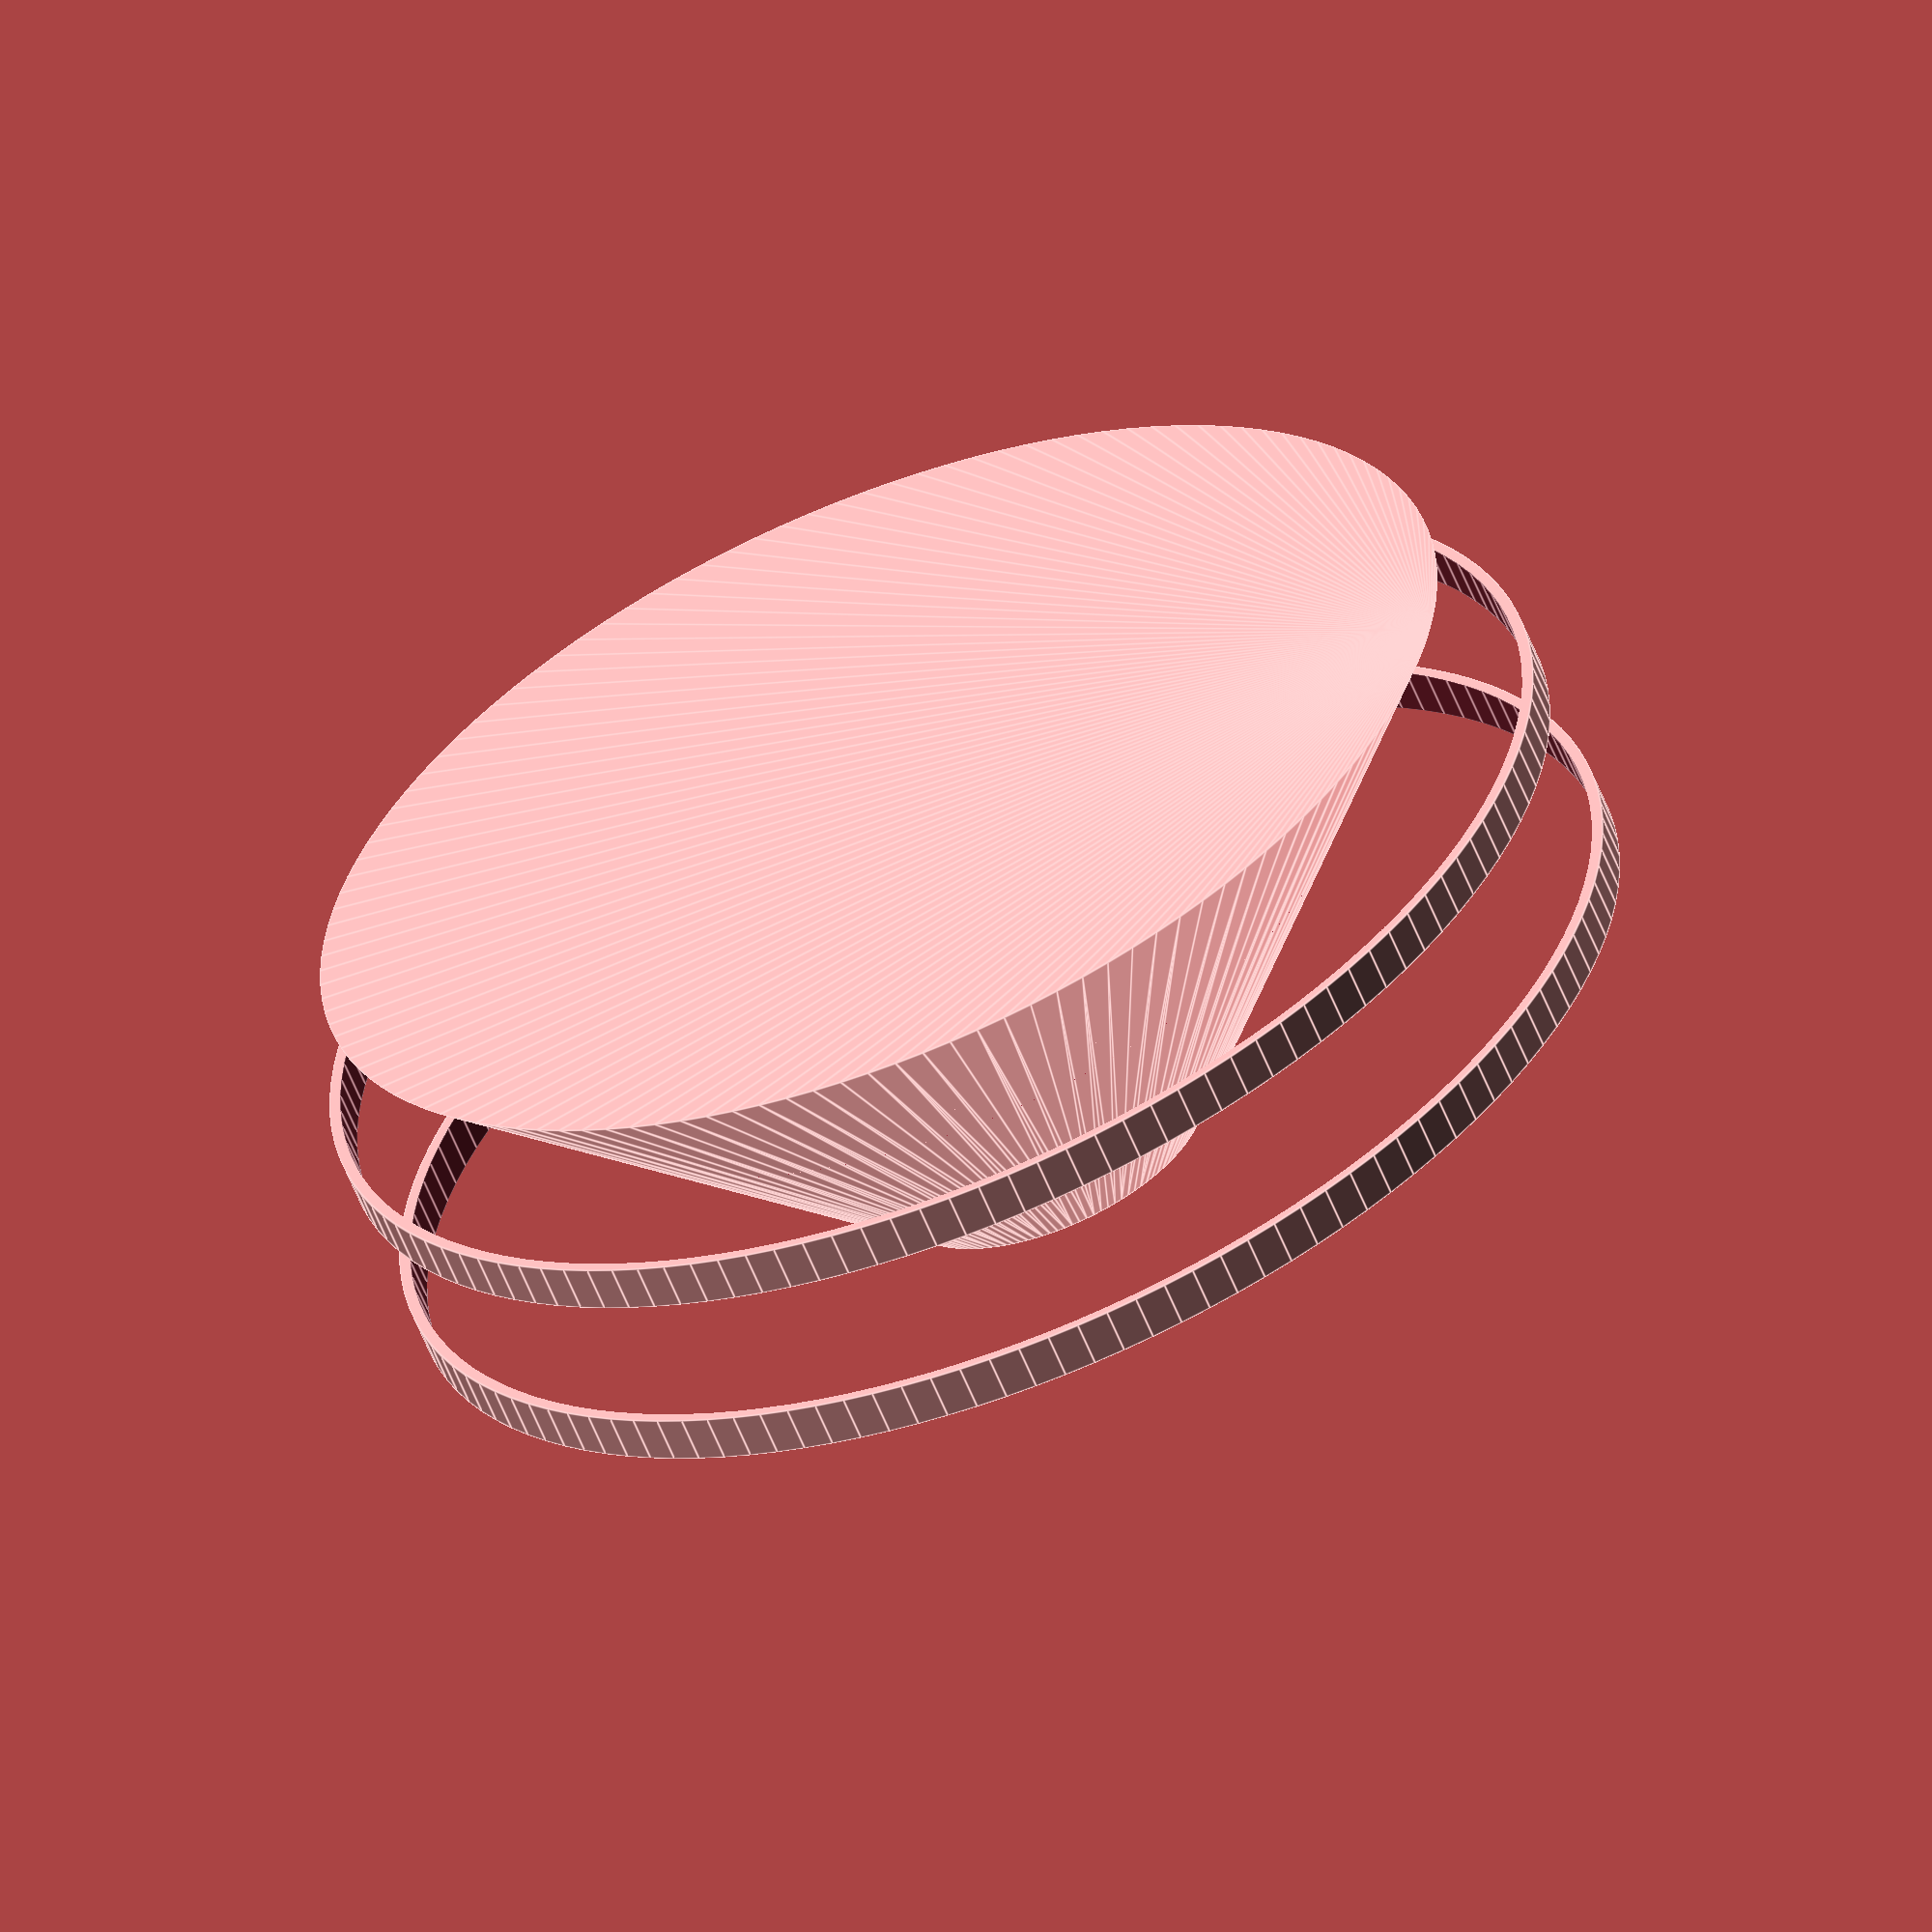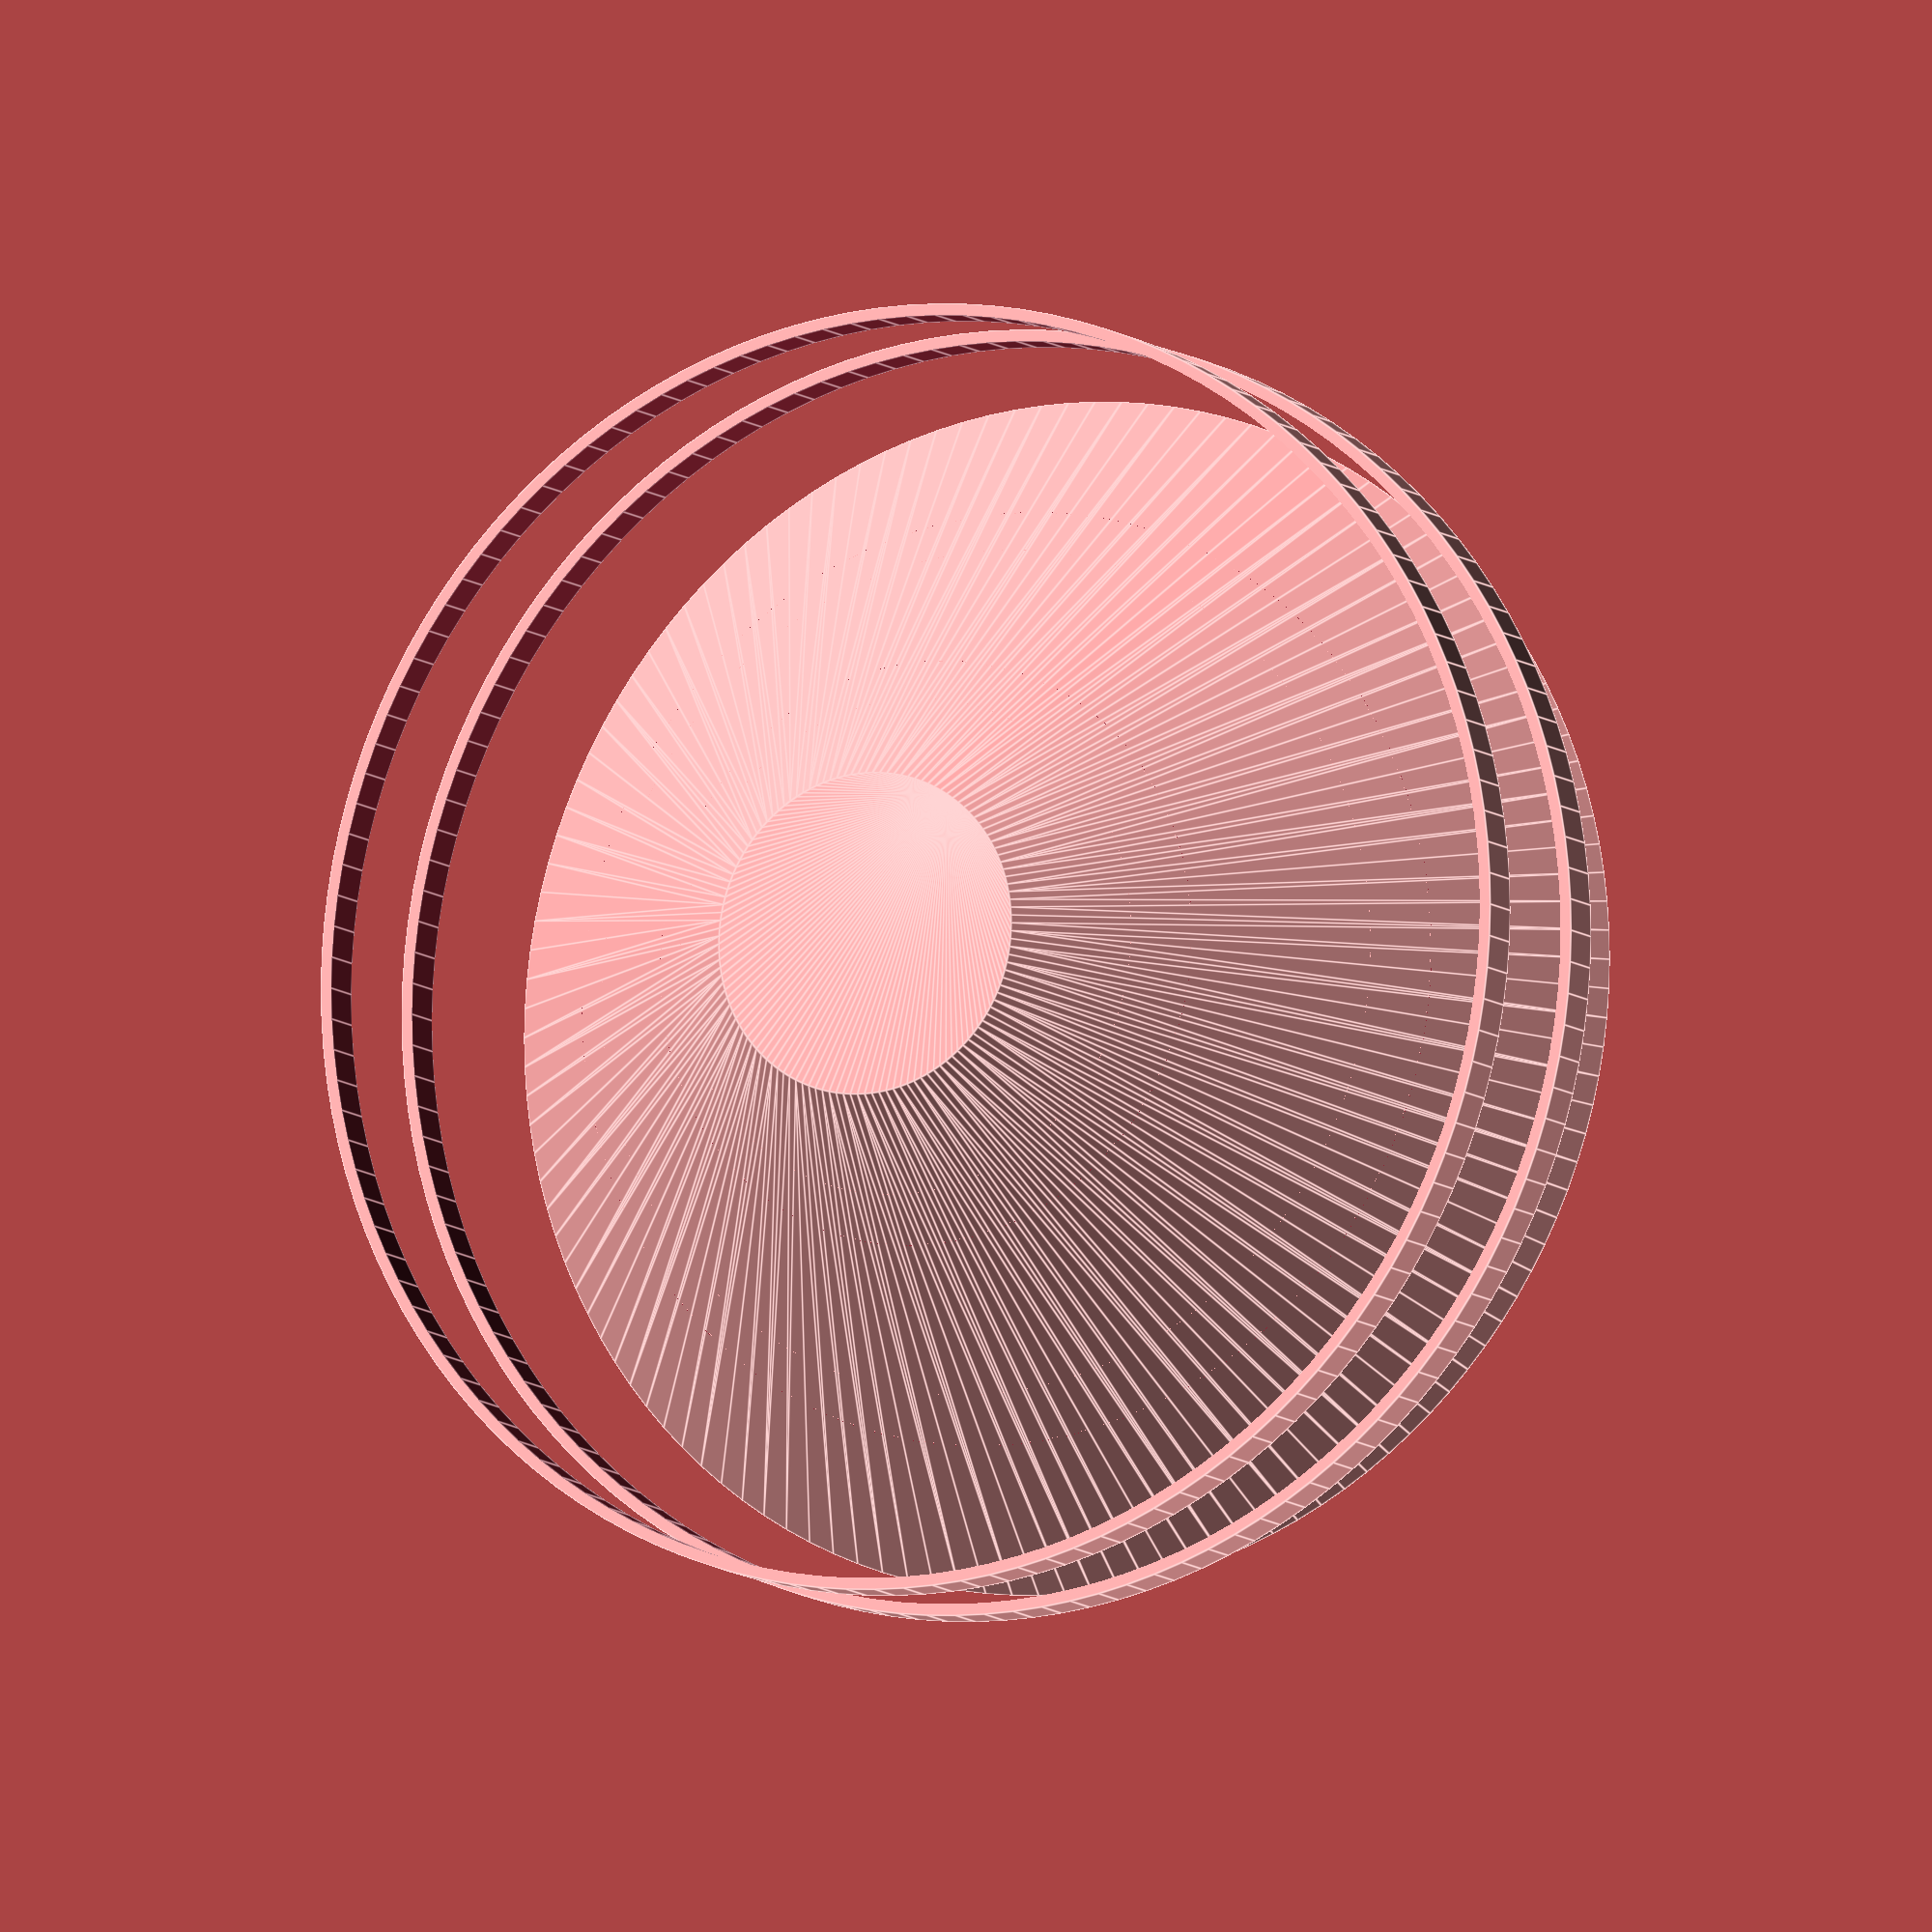
<openscad>
height = 50;

reflector_min = 35;
reflector_max = 130;

led_outer = 140;
led_width = 5;
led_thickness = 2.5;

led_positions = [15, 35];

$fn = 128;

hull()
{
	translate([0, 0, height])
		cylinder(d=reflector_min, h=0.01);
	cylinder(d=reflector_max, h=0.01);
}

for(i = led_positions)
{
	translate([0, 0, i])
	{
		difference()
		{
			cylinder(d=led_outer, h=led_width);
				translate([0, 0, -0.1])
			cylinder(d=led_outer-led_thickness, h=led_width+0.2);
		}
	}
}
</openscad>
<views>
elev=241.1 azim=291.4 roll=337.9 proj=o view=edges
elev=9.0 azim=233.6 roll=25.8 proj=o view=edges
</views>
